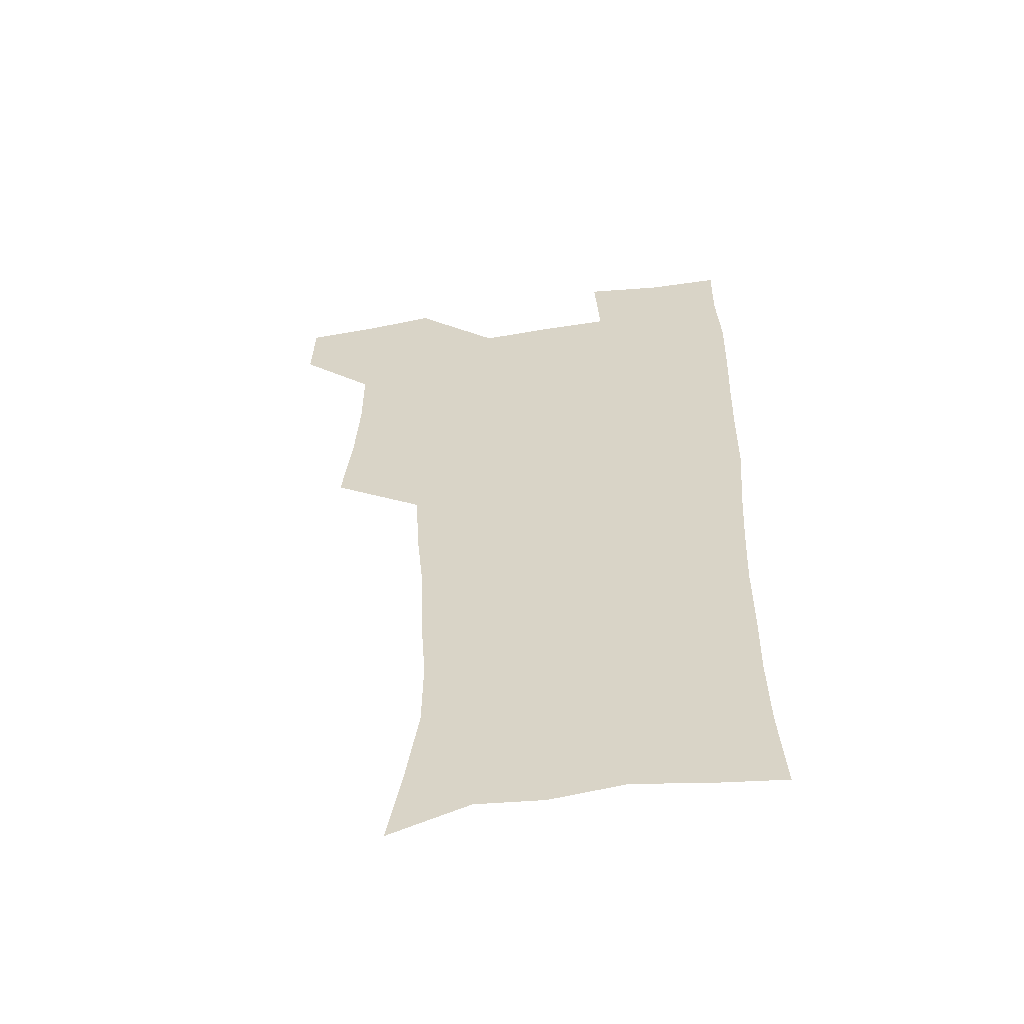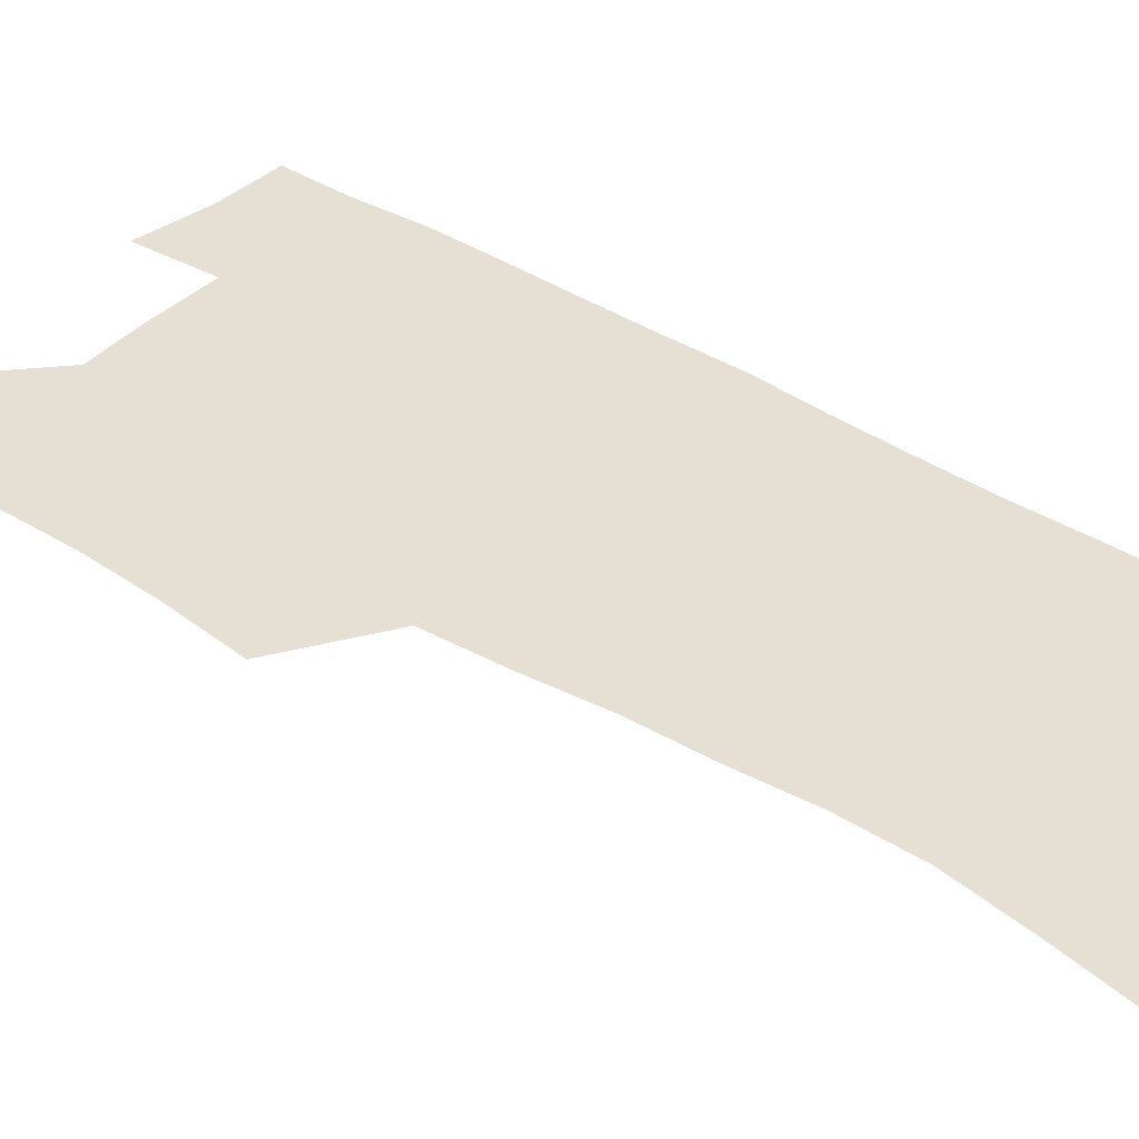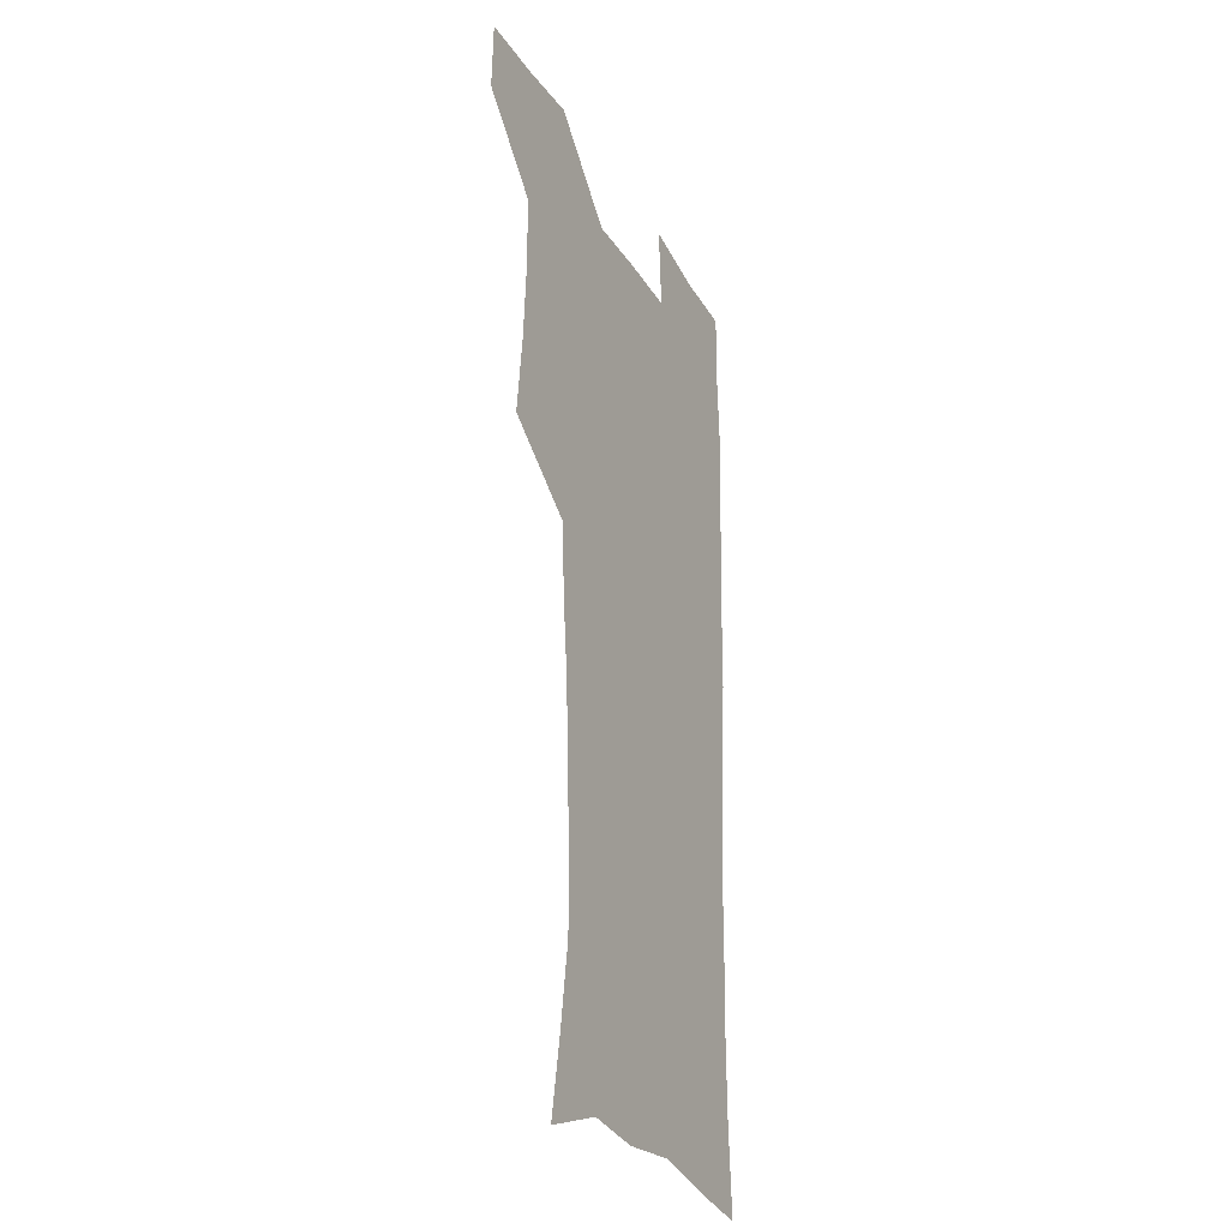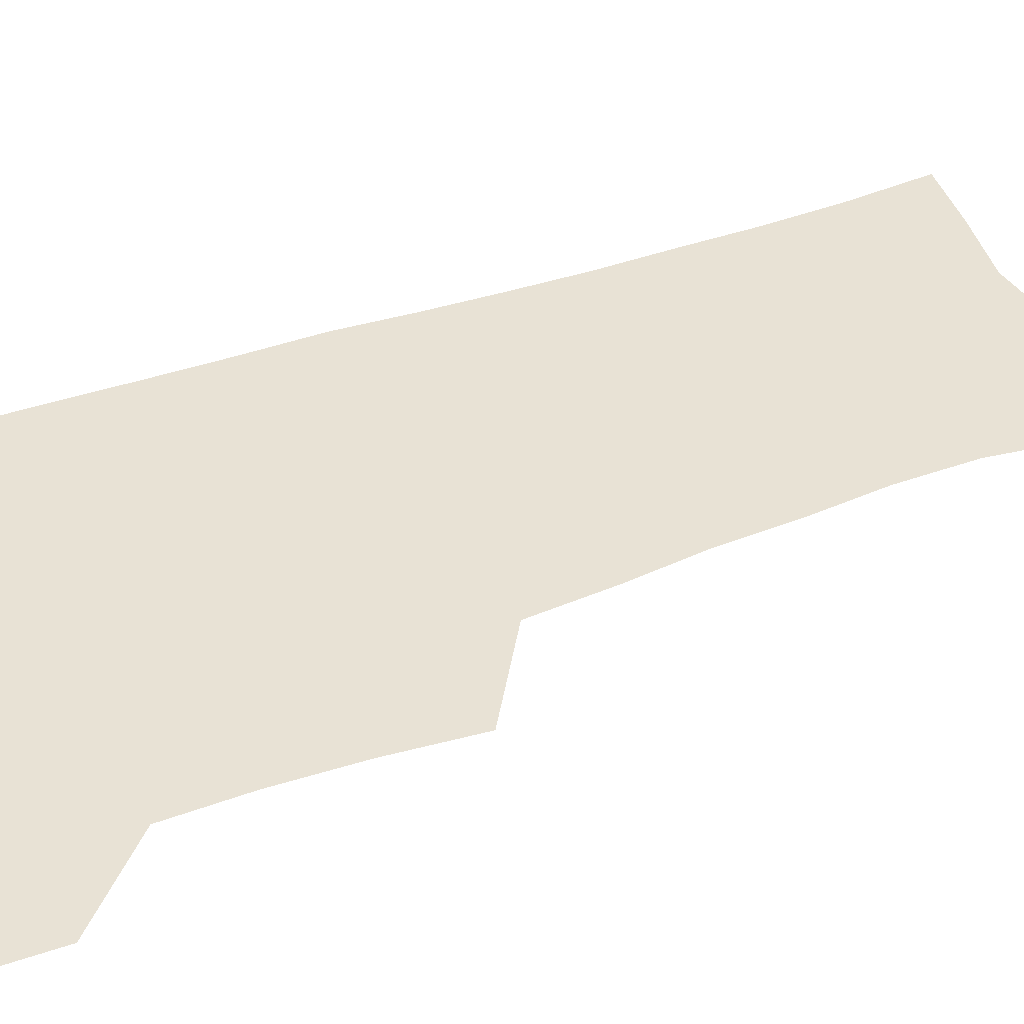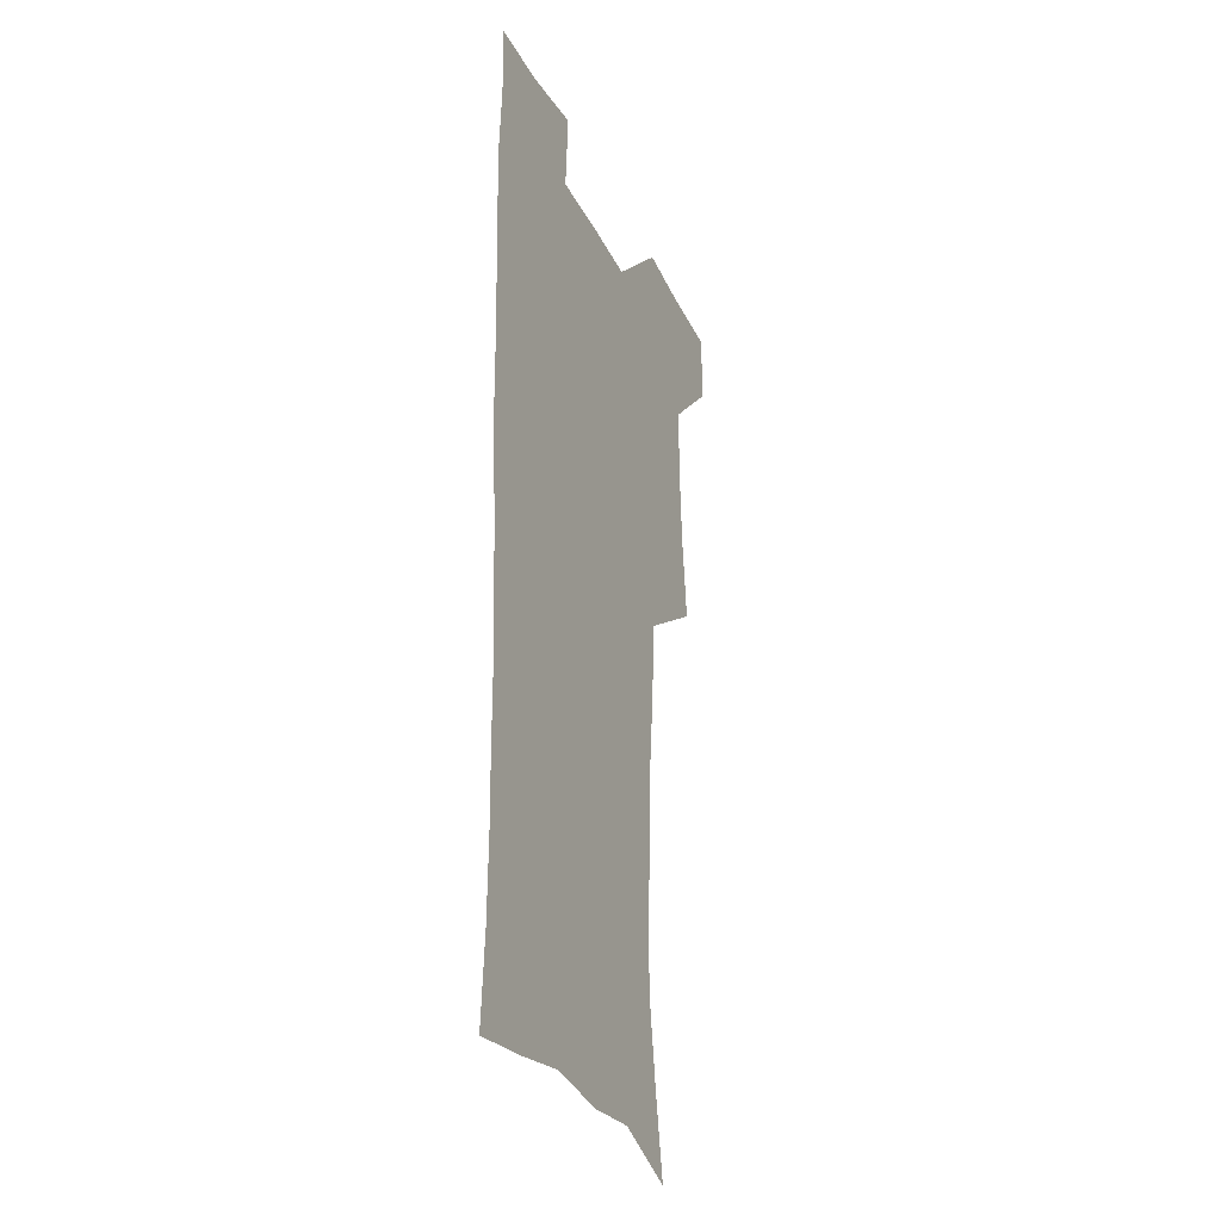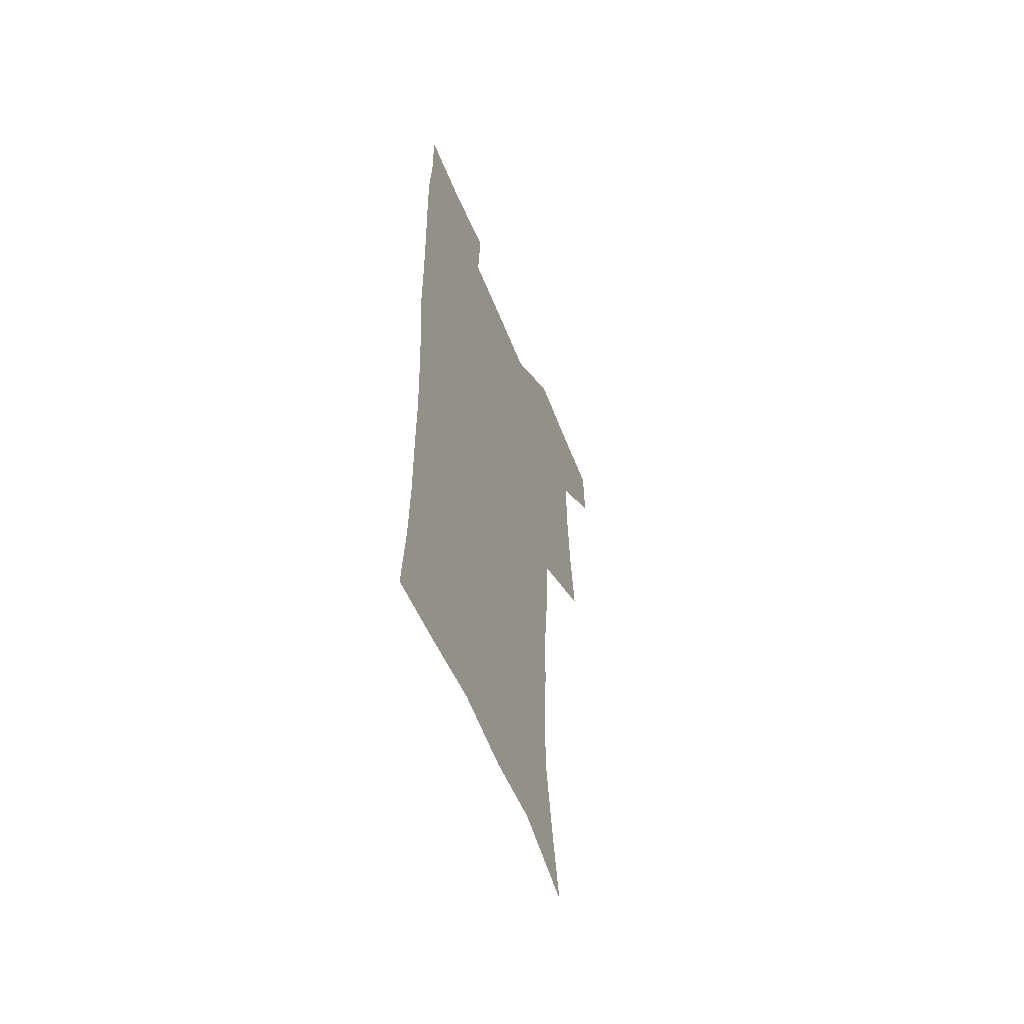
<metadata>
{"format":"obj","ext":"obj","renderer":"f3d","projection":"perspective","resolution":1024,"background":"white","views":[{"elev":-57.4,"azim":9.3,"up":"+Y"},{"elev":38.0,"azim":-51.6,"up":"+Z"},{"elev":-28.2,"azim":-64.7,"up":"+Y"},{"elev":40.9,"azim":-114.4,"up":"+Z"},{"elev":-30.8,"azim":112.7,"up":"+Y"},{"elev":-59.2,"azim":111.9,"up":"+Y"}]}
</metadata>
<code>
v 479.5 539.3 0
v 480.4 568.6 0
v 504.9 411.9 0
v 508.6 445.9 0
v 510.5 478.1 0
v 510.5 508.8 0
v 513.1 538.6 0
v 510.1 569.9 0
v 538.9 165.9 0
v 544.6 197.5 0
v 549.7 231.6 0
v 550 262.5 0
v 547.9 291.6 0
v 546.9 324.4 0
v 543.9 355 0
v 541.9 387.3 0
v 543 420.5 0
v 543.2 451 0
v 543.9 480.9 0
v 546 510.3 0
v 543.3 539.7 0
v 538.9 572.9 0
v 571 177.1 0
v 576.7 211.9 0
v 578.2 243.3 0
v 577.8 272.8 0
v 575.8 301 0
v 575.8 333.6 0
v 575.2 364.9 0
v 574.7 395.2 0
v 574 424.5 0
v 574.7 454.4 0
v 574.3 482.7 0
v 574.5 510.9 0
v 573.6 539.2 0
v 598.3 174.4 0
v 603.5 217.9 0
v 604.1 248.3 0
v 603.6 276.9 0
v 603.6 308.4 0
v 603.2 338.2 0
v 602.9 368.2 0
v 602.6 397.3 0
v 602.8 426.7 0
v 603 455.5 0
v 603.3 483.7 0
v 603 511.3 0
v 602.2 540.3 0
v 628.3 177.6 0
v 629.1 216.6 0
v 629.4 247.7 0
v 629.3 279.1 0
v 629.5 307.6 0
v 629.4 339 0
v 629.6 368.2 0
v 629.9 397.2 0
v 630.3 426.2 0
v 630.7 455 0
v 631.1 483.4 0
v 631.3 511.5 0
v 631.4 540 0
v 629.5 574.7 0
v 657.6 172.5 0
v 655.1 213.3 0
v 655.9 242.5 0
v 655 275.6 0
v 655.3 305.9 0
v 656 335.8 0
v 656.6 365.6 0
v 657.3 395 0
v 658.4 424.2 0
v 659.1 453.4 0
v 659.6 482.5 0
v 659.4 511.3 0
v 660.4 539.1 0
v 661.1 569.4 0
v 685.9 169 0
v 683.6 204.4 0
v 683 235.7 0
v 683.6 265.9 0
v 683.7 297.2 0
v 684.9 327.4 0
v 686.6 357.6 0
v 688.9 387.2 0
v 689.2 418.6 0
v 690 449.3 0
v 691 479.4 0
v 691.6 509.3 0
v 690 539.5 0
v 690.5 568.5 0
f 6 7 1
f 1 7 2
f 7 8 2
f 16 17 3
f 3 17 4
f 17 18 4
f 4 18 5
f 18 19 5
f 5 19 6
f 19 20 6
f 6 20 7
f 20 21 7
f 7 21 8
f 21 22 8
f 9 23 10
f 23 24 10
f 10 24 11
f 24 25 11
f 11 25 12
f 25 26 12
f 12 26 13
f 26 27 13
f 13 27 14
f 27 28 14
f 14 28 15
f 28 29 15
f 15 29 16
f 29 30 16
f 16 30 17
f 30 31 17
f 17 31 18
f 31 32 18
f 18 32 19
f 32 33 19
f 19 33 20
f 33 34 20
f 20 34 21
f 34 35 21
f 21 35 22
f 23 36 24
f 36 37 24
f 24 37 25
f 37 38 25
f 25 38 26
f 38 39 26
f 26 39 27
f 39 40 27
f 27 40 28
f 40 41 28
f 28 41 29
f 41 42 29
f 29 42 30
f 42 43 30
f 30 43 31
f 43 44 31
f 31 44 32
f 44 45 32
f 32 45 33
f 45 46 33
f 33 46 34
f 46 47 34
f 34 47 35
f 47 48 35
f 36 49 37
f 49 50 37
f 37 50 38
f 50 51 38
f 38 51 39
f 51 52 39
f 39 52 40
f 52 53 40
f 40 53 41
f 53 54 41
f 41 54 42
f 54 55 42
f 42 55 43
f 55 56 43
f 43 56 44
f 56 57 44
f 44 57 45
f 57 58 45
f 45 58 46
f 58 59 46
f 46 59 47
f 59 60 47
f 47 60 48
f 60 61 48
f 49 63 50
f 63 64 50
f 50 64 51
f 64 65 51
f 51 65 52
f 65 66 52
f 52 66 53
f 66 67 53
f 53 67 54
f 67 68 54
f 54 68 55
f 68 69 55
f 55 69 56
f 69 70 56
f 56 70 57
f 70 71 57
f 57 71 58
f 71 72 58
f 58 72 59
f 72 73 59
f 59 73 60
f 73 74 60
f 60 74 61
f 74 75 61
f 61 75 62
f 75 76 62
f 63 77 64
f 77 78 64
f 64 78 65
f 78 79 65
f 65 79 66
f 79 80 66
f 66 80 67
f 80 81 67
f 67 81 68
f 81 82 68
f 68 82 69
f 82 83 69
f 69 83 70
f 83 84 70
f 70 84 71
f 84 85 71
f 71 85 72
f 85 86 72
f 72 86 73
f 86 87 73
f 73 87 74
f 87 88 74
f 74 88 75
f 88 89 75
f 75 89 76
f 89 90 76

</code>
